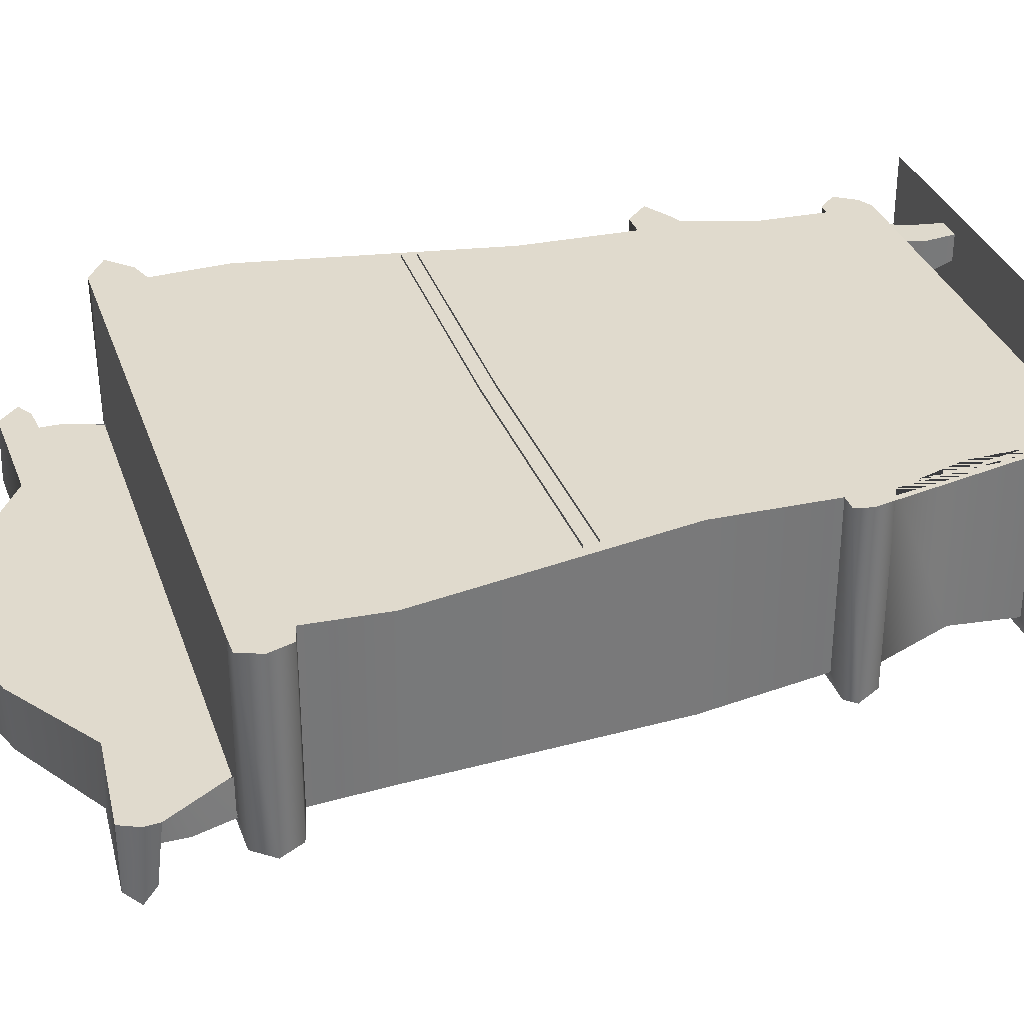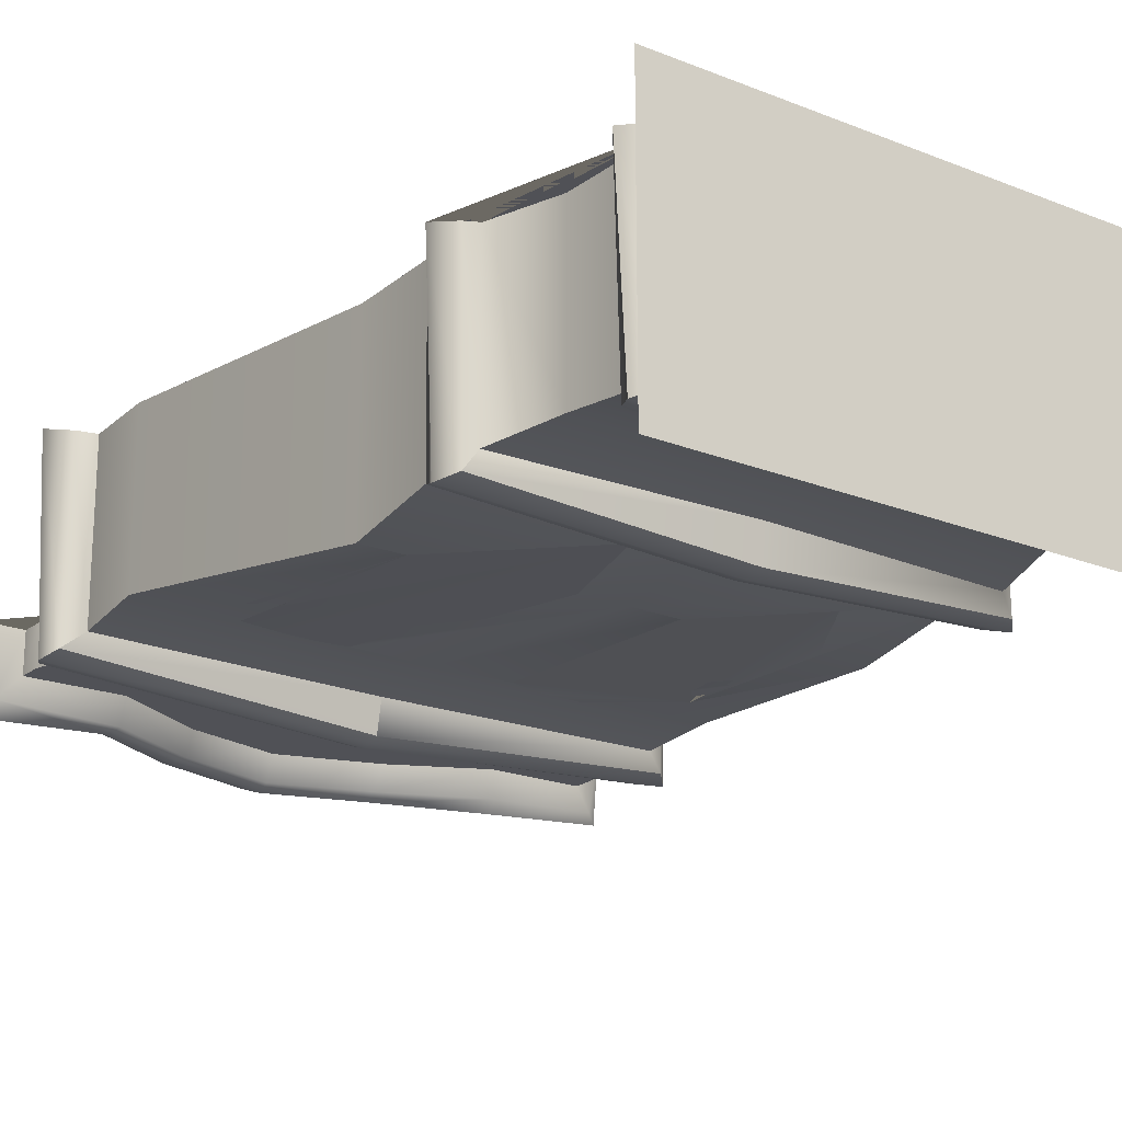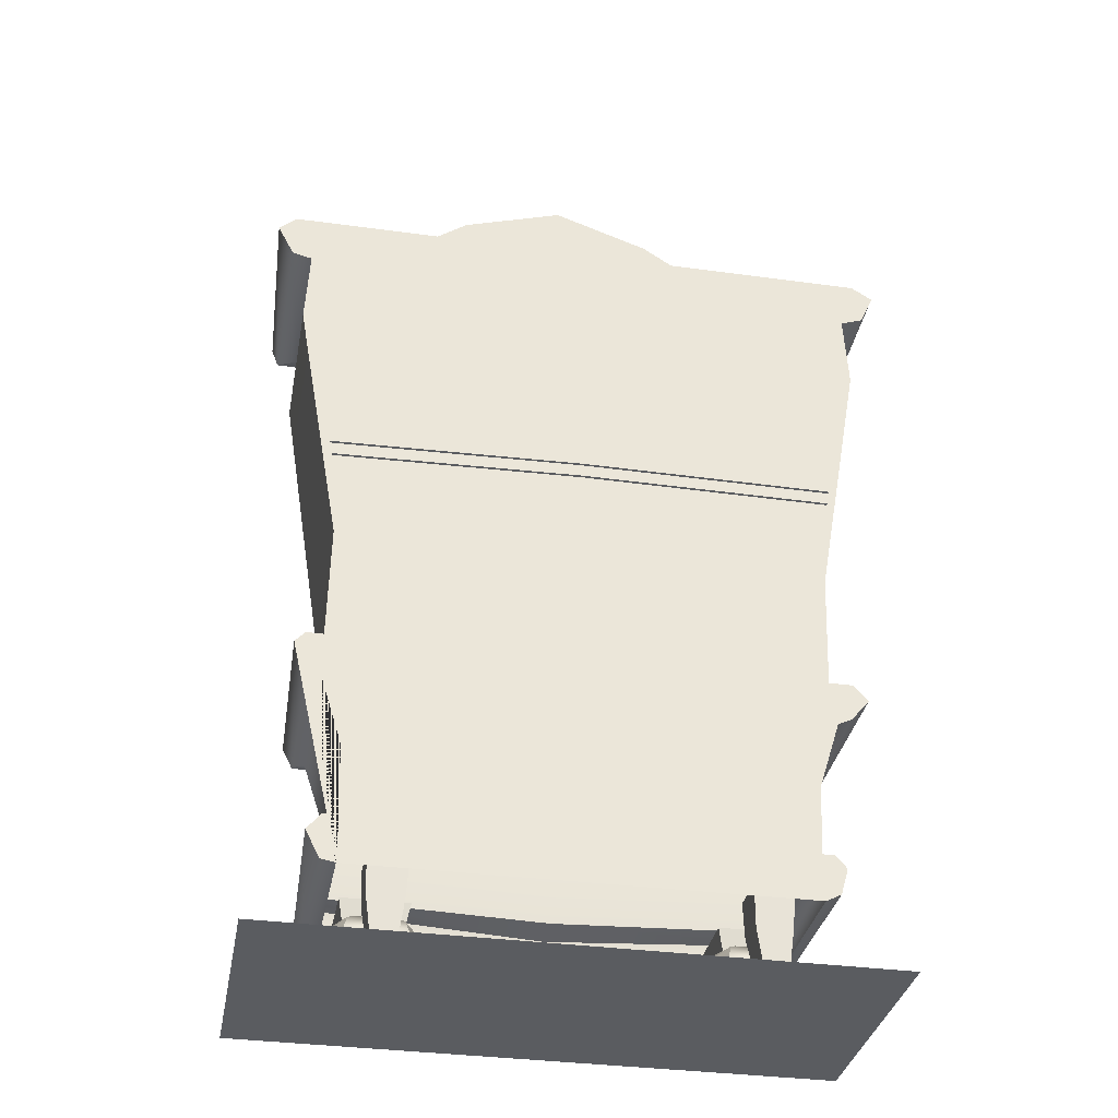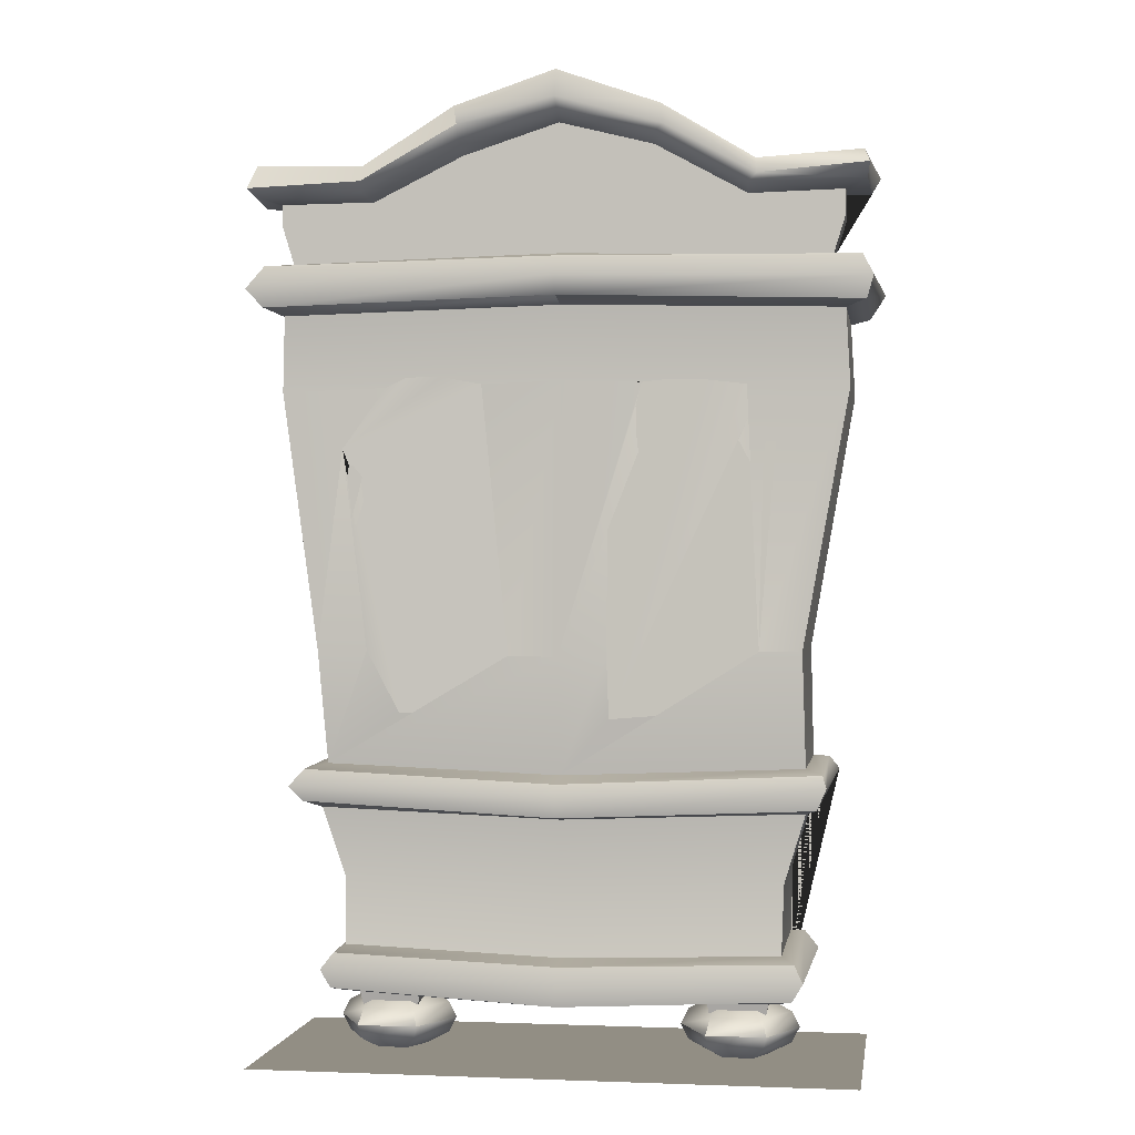
<metadata>
{"format":"obj","ext":"obj","renderer":"f3d","projection":"perspective","resolution":1024,"background":"white","views":[{"elev":33.1,"azim":72.5,"up":"+Y"},{"elev":-20.4,"azim":144.1,"up":"+Y"},{"elev":-34.2,"azim":169.5,"up":"+Z"},{"elev":-0.1,"azim":8.7,"up":"+Z"}]}
</metadata>
<code>
v -2.186 -0.1657 5.455
v -0.8264 -0.1657 5.455
v -0.8264 -0.1657 7.239
v -2.186 -0.1657 7.239
v -2.095 -0.5688 3.438
v -0.7154 -0.5688 3.438
v -0.7154 -0.5688 4.851
v -2.095 -0.5688 4.851
v 0.5821 -0.09832 3.364
v 1.837 -0.09504 3.364
v 1.837 -0.09504 5.036
v 0.5821 -0.09832 5.036
v 0.3909 -0.2915 5.552
v 2.586 -0.2915 5.552
v 2.586 -0.2915 6.979
v 0.3909 -0.2915 6.979
v -2.183 -0.8038 0.4142
v -1.598 -0.8038 0.4142
v -1.535 -0.8795 0.7235
v -2.246 -0.8795 0.7235
v -2.246 -0.02644 0.7235
v -1.535 -0.02644 0.7235
v -1.598 -0.1021 0.4142
v -2.183 -0.1021 0.4142
v -1.721 -0.09367 -0.008641
v -2.043 -0.09367 -0.008641
v -2.161 0.1381 0.1141
v -1.602 0.1381 0.1141
v -2.205 -0.4103 -0.008641
v -2.441 -0.4103 0.1141
v -2.043 -0.7269 -0.008641
v -2.161 -0.9587 0.1141
v -1.721 -0.7269 -0.008641
v -1.602 -0.9587 0.1141
v -1.559 -0.4103 -0.008641
v -1.323 -0.4103 0.1141
v -2.205 0.2229 0.2817
v -1.559 0.2229 0.2817
v -2.528 -0.4103 0.2817
v -2.205 -1.044 0.2817
v -1.559 -1.044 0.2817
v -1.236 -0.4103 0.2817
v -2.161 0.1381 0.4493
v -1.602 0.1381 0.4493
v -2.441 -0.4103 0.4493
v -2.161 -0.9587 0.4493
v -1.602 -0.9587 0.4493
v -1.323 -0.4103 0.4493
v -2.043 -0.09367 0.5721
v -1.721 -0.09367 0.5721
v -2.205 -0.4103 0.5721
v -2.043 -0.7269 0.5721
v -1.721 -0.7269 0.5721
v -1.559 -0.4103 0.5721
v -2.055 0.3978 0.4099
v -1.684 0.3978 0.4099
v -1.663 0.4239 0.7841
v -2.076 0.4239 0.7841
v -1.684 0.8059 0.3614
v -1.663 0.8826 0.7841
v -2.055 0.8059 0.3614
v -2.076 0.8826 0.7841
v -2.004 0.8027 -0.0006251
v -2.004 0.5039 -0.0006251
v -1.735 0.5039 -0.0006251
v -1.735 0.8027 -0.0006251
v 1.607 -0.8038 0.4142
v 2.192 -0.8038 0.4142
v 2.255 -0.8795 0.7235
v 1.544 -0.8795 0.7235
v 1.544 -0.02644 0.7235
v 2.255 -0.02644 0.7235
v 2.192 -0.1021 0.4142
v 1.607 -0.1021 0.4142
v 2.057 -0.09367 -0.008641
v 1.734 -0.09367 -0.008641
v 1.616 0.1381 0.1141
v 2.175 0.1381 0.1141
v 1.573 -0.4103 -0.008641
v 1.336 -0.4103 0.1141
v 1.734 -0.7269 -0.008641
v 1.616 -0.9587 0.1141
v 2.057 -0.7269 -0.008641
v 2.175 -0.9587 0.1141
v 2.218 -0.4103 -0.008641
v 2.455 -0.4103 0.1141
v 1.573 0.2229 0.2817
v 2.218 0.2229 0.2817
v 1.25 -0.4103 0.2817
v 1.573 -1.044 0.2817
v 2.218 -1.044 0.2817
v 2.541 -0.4103 0.2817
v 1.616 0.1381 0.4493
v 2.175 0.1381 0.4493
v 1.336 -0.4103 0.4493
v 1.616 -0.9587 0.4493
v 2.175 -0.9587 0.4493
v 2.455 -0.4103 0.4493
v 1.734 -0.09367 0.5721
v 2.057 -0.09367 0.5721
v 1.573 -0.4103 0.5721
v 1.734 -0.7269 0.5721
v 2.057 -0.7269 0.5721
v 2.218 -0.4103 0.5721
v 1.697 0.3978 0.4099
v 2.068 0.3978 0.4099
v 2.089 0.4239 0.7841
v 1.676 0.4239 0.7841
v 2.068 0.8059 0.3614
v 2.089 0.8826 0.7841
v 1.697 0.8059 0.3614
v 1.676 0.8826 0.7841
v 1.748 0.8027 -0.0006251
v 1.748 0.5039 -0.0006251
v 2.017 0.5039 -0.0006251
v 2.017 0.8027 -0.0006251
v -2.697 -0.8411 5.375
v -0.0007447 -0.8411 5.387
v -0.0007447 -0.8411 5.546
v -2.728 -0.8411 5.534
v 0.01126 0.9544 5.547
v -2.728 0.9544 5.534
v -2.697 0.9544 5.375
v 0.01126 0.9544 5.388
v 2.708 -0.8411 5.485
v 2.711 0.9544 5.481
v 2.678 0.9544 5.322
v 2.682 -0.8411 5.326
v -3.017 0.8944 7.597
v 2.986 0.8944 7.597
v 2.986 -0.7417 7.597
v -3.017 -0.7417 7.597
v 0 -0.8147 3.192
v 2.565 -0.8147 3.124
v 2.565 -0.8147 3.283
v 0 -0.8147 3.35
v 2.565 0.8944 3.283
v 0 0.8944 3.35
v -2.525 -0.8147 3.283
v -2.525 0.8944 3.283
v -2.525 -0.8147 3.124
v 0.5269 -0.9233 3.617
v 1.783 -0.9233 3.72
v 2.145 -1.126 4.353
v 2.316 -0.9233 6.582
v 1.911 -0.8385 6.604
v 2.051 -0.8385 6.927
v 2.002 -0.8385 7.202
v 1.603 -0.8385 7.441
v 1.196 -0.8385 7.445
v 0.8692 -0.8385 7.234
v 0.807 -0.8385 6.982
v 0.8945 -0.8385 6.634
v 0.5115 -0.8385 6.612
v 0.5277 -1.126 4.303
v -2.406 -0.9233 6.538
v -2.085 -1.126 4.351
v -1.774 -0.9233 3.669
v -0.5289 -0.9233 3.605
v -0.5352 -1.126 4.301
v -0.4876 -0.8385 6.608
v -0.8283 -0.8385 6.656
v -0.7767 -0.8385 6.959
v -0.8798 -0.8385 7.233
v -1.181 -0.8385 7.42
v -1.603 -0.8385 7.432
v -1.942 -0.8385 7.207
v -2.026 -0.8385 6.941
v -1.975 -0.8385 6.644
v 2.752 -1.109 2.686
v 2.773 0.9233 2.702
v 2.922 0.9745 2.966
v 2.857 -1.152 2.924
v 2.611 -1.141 0.8705
v 2.684 0.9657 0.9228
v 2.53 0.9233 1.122
v 2.514 -1.106 1.069
v 2.631 -0.9233 2.633
v 2.631 0.9233 2.633
v 2.631 0.9233 3.111
v 2.631 -0.9233 3.111
v 2.814 -1.109 3.058
v 2.811 0.9233 3.111
v 2.396 -0.8435 1.877
v 2.396 0.9233 1.877
v 2.373 -0.9233 0.6194
v 2.373 0.9233 0.6194
v 2.53 0.9233 0.6508
v 2.493 -1.106 0.6723
v 2.373 0.9233 1.122
v 2.373 -0.9233 1.122
v -2.777 0.9233 2.702
v -2.8 -1.109 2.712
v -2.95 -1.152 2.872
v -2.955 0.9745 2.903
v -2.593 0.9657 0.9834
v -2.6 -1.141 0.8893
v -2.46 -1.106 1.074
v -2.492 0.9233 1.14
v -2.628 0.9233 2.633
v -2.628 -0.9233 2.633
v -2.564 -0.9233 3.111
v -2.564 0.9233 3.111
v -2.825 0.9233 3.111
v -2.787 -1.109 3.058
v -2.393 0.9233 1.887
v -2.393 -0.8435 1.887
v -2.362 0.9233 0.6381
v -2.362 -0.9233 0.6381
v -2.493 -1.106 0.6911
v -2.526 0.9233 0.7218
v -2.362 -0.9233 1.14
v -2.362 0.9233 1.14
v 0.001437 -1.295 2.585
v 0.001437 -1.346 2.772
v 0.005476 -1.331 0.7957
v 0.005476 -1.289 1.007
v 0.001437 -0.9233 2.532
v 0.001437 -0.9233 3.011
v 0.001437 -1.295 2.945
v 0.001437 -0.8435 1.79
v 0.001437 -0.9233 0.5445
v 0.005476 -1.289 0.5843
v 0.005476 -0.9233 1.047
v 2.605 -1.126 4.362
v 2.605 0.9233 4.362
v 3.1 0.9233 7.171
v 3.099 -0.8385 7.171
v 3.056 0.9233 7.998
v 3.056 -0.9233 7.998
v 3.278 -1.103 8.065
v 3.268 0.9233 8.051
v 3.446 0.9912 8.33
v 3.351 -1.16 8.305
v 3.056 0.9233 8.559
v 3.056 -0.9233 8.559
v 3.236 -1.103 8.538
v 3.259 0.9233 8.553
v -2.607 0.9233 4.362
v -2.63 -1.126 4.362
v -3.099 -0.8385 7.171
v -3.099 0.9233 7.171
v -3.056 -0.9233 7.998
v -3.056 0.9233 7.998
v -3.3 0.9233 8.084
v -3.25 -1.103 8.078
v -3.435 -1.16 8.279
v -3.419 0.9912 8.355
v -3.056 -0.9233 8.559
v -3.056 0.9233 8.559
v -3.218 0.9233 8.559
v -3.236 -1.103 8.525
v 2.145 -1.126 4.353
v 2.145 -1.126 4.353
v 2.002 -0.8385 7.202
v 1.911 -0.8385 6.604
v 2.316 -0.9233 6.582
v -4.225e-09 -1.283 8.139
v 3.278 -1.103 8.065
v -4.485e-09 -1.351 8.353
v -2.275e-33 -0.8385 7.264
v 0.8692 -0.8385 7.234
v 1.196 -0.8385 7.445
v 1.603 -0.8385 7.441
v 0 -0.9233 8.073
v -1.942 -0.8385 7.207
v -1.603 -0.8385 7.432
v -0.8798 -0.8385 7.233
v 3.056 -0.9233 8.559
v 0 -0.9233 8.634
v -4.225e-09 -1.283 8.554
v -3.056 -0.9233 8.559
v -0.5352 -1.126 4.301
v -0.5346 -1.126 4.301
v -0.001298 -1.126 4.288
v -0.7767 -0.8385 6.959
v -0.8283 -0.8385 6.656
v -0.4876 -0.8385 6.608
v -2.085 -1.126 4.351
v -2.406 -0.9233 6.538
v -1.975 -0.8385 6.644
v -2.026 -0.8385 6.941
v -0.5289 -0.9233 3.605
v -1.774 -0.9233 3.669
v 0.5277 -1.126 4.303
v 0.5115 -0.8385 6.612
v 0.8945 -0.8385 6.634
v 0.807 -0.8385 6.982
v 1.783 -0.9233 3.72
v 0.5269 -0.9233 3.617
v 3.056 -0.5674 8.967
v 2.917 -0.9998 8.513
v 2.917 -0.5679 8.524
v -3.348 -0.5674 9.235
v -3.242 -1.241 9.25
v -3.366 -1.33 9.344
v -3.413 -0.5023 9.351
v -2.097 -1.284 9.264
v -1.023 -1.262 9.797
v -1.059 -1.323 9.973
v -2.093 -1.411 9.376
v -3.056 -0.5674 9.205
v -3.056 -0.9998 9.205
v -2.03 -0.9998 9.211
v -1.049 -0.9998 9.688
v -3.267 -1.241 9.598
v -3.27 -0.555 9.575
v -1.099 -1.262 10.18
v -2.102 -1.284 9.55
v -3.056 -0.5674 8.967
v -2.917 -0.9998 8.513
v -3.056 -0.9998 8.967
v -1.908 -0.9998 8.502
v -1.007 -0.9998 8.508
v -1.054 -0.9998 8.955
v -1.999 -0.9998 8.961
v 1.993e-06 -0.9998 8.513
v 3.233e-10 -0.9998 8.964
v -1.951e-09 -0.9998 10.02
v 0.02103 -1.278 10.1
v 0.0007547 -1.344 10.24
v 4.507e-09 -1.241 10.54
v 3.32 -0.5674 9.233
v 3.412 -0.5023 9.406
v 3.316 -1.391 9.448
v 3.29 -1.241 9.306
v 2.042 -1.284 9.273
v 2.139 -1.349 9.369
v 1.149 -1.325 9.922
v 1.057 -1.262 9.839
v 3.056 -0.5674 9.233
v 3.056 -0.9998 9.233
v 2.031 -0.9998 9.211
v 1.027 -0.9998 9.761
v 3.256 -0.5551 9.603
v 3.259 -1.258 9.604
v 2.127 -1.284 9.535
v 1.125 -1.262 10.14
v 3.056 -0.9998 8.967
v 1.98 -0.9998 8.502
v 2.074 -0.9998 8.961
v 1.048 -0.9998 8.955
v 1.002 -0.9998 8.508
v 0.000132 -0.5548 10.52
v -1.097 -0.5766 10.15
v -2.091 -0.5984 9.529
v 1.139 -0.5766 10.18
v 2.116 -0.5984 9.513
v -2.917 -0.5683 8.525
v -3.228 -1.871 -0.05112
v 3.228 -1.871 -0.05112
v 3.228 0.9826 -0.05112
v -3.228 0.9826 -0.05112
v -2.796 -1.524 -0.03515
v 2.796 -1.524 -0.03515
v 3.646 -1.524 9.322
v -3.646 -1.524 9.322
v -3.646 1.135 9.322
v 3.646 1.135 9.322
v 2.796 1.135 -0.03515
v -2.796 1.135 -0.03515
v -3.056 0.9233 8.559
v 3.056 0.9233 8.559
v 2.917 -0.5679 8.571
v 3.056 -0.5674 8.967
v 3.056 -0.5674 9.233
v 3.412 -0.5023 9.406
v 0.000132 -0.5548 10.52
v -2.091 -0.5984 9.529
v -3.27 -0.555 9.575
v -3.413 -0.5023 9.351
v -3.056 -0.5674 8.967
v -2.917 -0.5683 8.571
v -3.218 0.9233 8.559
v -3.056 0.9233 7.998
v 3.056 0.9233 7.998
v 3.446 0.9912 8.33
v 2.53 0.9233 0.6508
v 2.53 0.9233 1.122
v 2.373 0.9233 1.122
v 2.396 0.9233 1.877
v 2.631 0.9233 2.633
v 2.922 0.9745 2.966
v 2.811 0.9233 3.111
v 2.631 0.9233 3.111
v -2.564 0.9233 3.111
v -2.825 0.9233 3.111
v -2.955 0.9745 2.903
v -2.628 0.9233 2.633
v -2.593 0.9657 0.9834
v -2.526 0.9233 0.7218
v -2.362 0.9233 0.6381
v 2.089 0.8826 0.7841
v 1.676 0.8826 0.7841
v 1.697 0.8059 0.3614
v 1.748 0.8027 -0.0006251
v 2.017 0.8027 -0.0006251
v 2.068 0.8059 0.3614
v -1.663 0.8826 0.7841
v -2.076 0.8826 0.7841
v -2.055 0.8059 0.3614
v -2.004 0.8027 -0.0006251
v -1.735 0.8027 -0.0006251
v -1.684 0.8059 0.3614
v 3.1 0.9233 7.171
v -3.099 0.9233 7.171
v -2.607 0.9233 4.362
v 2.605 0.9233 4.362
v 3.056 0.9233 7.998
v -3.056 0.9233 7.998
v -2.564 0.9233 3.111
v 2.631 0.9233 3.111
g FLAT_Football group1 group3
f 1 2 3 4
g FLAT_Golf group1 group3
f 5 6 7 8
g FLAT_DartBoard group1 group3
f 9 10 11 12
g FLAT_TennisRacket group1 group3
f 13 14 15 16
g CABINET_Frontleg_l LF_foot group3
f 17 18 19 20
f 21 22 23 24
f 24 23 18 17
f 18 23 22 19
f 24 17 20 21
g CABINET_Frontlegball_l LF_foot group3
f 25 26 27 28
f 26 29 30 27
f 29 31 32 30
f 31 33 34 32
f 33 35 36 34
f 35 25 28 36
f 28 27 37 38
f 27 30 39 37
f 30 32 40 39
f 32 34 41 40
f 34 36 42 41
f 36 28 38 42
f 38 37 43 44
f 37 39 45 43
f 39 40 46 45
f 40 41 47 46
f 41 42 48 47
f 42 38 44 48
f 44 43 49 50
f 43 45 51 49
f 45 46 52 51
f 46 47 53 52
f 47 48 54 53
f 48 44 50 54
g LB_foot LF_foot group3
f 55 56 57 58
f 56 59 60 57
f 61 55 58 62
f 63 64 55 61
f 64 65 56 55
f 65 66 59 56
g CABINET_Frontleg_r RF_foot group3
f 67 68 69 70
f 71 72 73 74
f 74 73 68 67
f 68 73 72 69
f 74 67 70 71
g CABINET_Frontlegball_l1 RF_foot group3
f 75 76 77 78
f 76 79 80 77
f 79 81 82 80
f 81 83 84 82
f 83 85 86 84
f 85 75 78 86
f 78 77 87 88
f 77 80 89 87
f 80 82 90 89
f 82 84 91 90
f 84 86 92 91
f 86 78 88 92
f 88 87 93 94
f 87 89 95 93
f 89 90 96 95
f 90 91 97 96
f 91 92 98 97
f 92 88 94 98
f 94 93 99 100
f 93 95 101 99
f 95 96 102 101
f 96 97 103 102
f 97 98 104 103
f 98 94 100 104
g RB_foot1 RF_foot group3
f 105 106 107 108
f 106 109 110 107
f 111 105 108 112
f 113 114 105 111
f 114 115 106 105
f 115 116 109 106
g shelf shelf group3
f 117 118 119 120
f 120 119 121 122
f 123 124 118 117
f 119 125 126 121
f 118 124 127 128
f 119 118 128 125
g shelf1 shelf group3
f 129 130 131 132
g shelf2 shelf group3
f 133 134 135 136
f 136 135 137 138
f 139 136 138 140
f 141 133 136 139
g polySurface1 glass group3
f 142 143 144 145 146 147 148 149 150 151 152 153 154 155
g polySurface2 glass group3
f 156 157 158 159 160 161 162 163 164 165 166 167 168 169
g low_r low group3
f 170 171 172 173
f 174 175 176 177
f 178 179 171 170
f 180 181 182 183
f 173 172 183 182
f 184 185 179 178
f 186 187 188 189
f 190 191 177 176
f 189 188 175 174
f 191 190 185 184
g low_l low group3
f 192 193 194 195
f 196 197 198 199
f 200 201 193 192
f 202 203 204 205
f 195 194 205 204
f 206 207 201 200
f 208 209 210 211
f 212 213 199 198
f 211 210 197 196
f 213 212 207 206
g low_mid low group3
f 214 170 173 215
f 216 174 177 217
f 193 214 215 194
f 197 216 217 198
f 218 178 170 214
f 181 219 220 182
f 201 218 214 193
f 219 202 205 220
f 215 173 182 220
f 194 215 220 205
f 221 184 178 218
f 207 221 218 201
f 222 186 189 223
f 191 224 217 177
f 209 222 223 210
f 224 212 198 217
f 210 223 216 197
f 223 189 174 216
f 212 224 221 207
f 224 191 184 221
g mid_r mid group3
f 225 226 227 228
f 181 180 226 225
f 228 227 229 230
f 231 232 233 234
f 230 229 232 231
f 235 236 237 238
f 234 233 238 237
g mid_l mid group3
f 239 240 241 242
f 203 202 240 239
f 242 241 243 244
f 245 246 247 248
f 244 243 246 245
f 249 250 251 252
f 248 247 252 251
g mid_m mid group3
f 253 254 225 228 255 148 147 256 257
f 258 259 234 260
f 246 258 260 247
f 261 262 263 264 255 228 230 265
f 241 167 266 267 165 268 261 265 243
f 265 230 259 258
f 269 270 271 237
f 243 265 258 246
f 270 272 252 271
f 260 234 237 271
f 247 260 271 252
f 273 274 275 261 268 276 277 278
f 240 279 280 281 282 167 241
f 202 219 275 274 283 284 157 279 240
f 275 285 286 287 288 262 261
f 219 181 225 254 289 290 285 275
g top1 group3
f 291 292 293
f 294 295 296 297
f 298 299 300 301
f 295 298 301 296
f 302 303 295 294
f 304 305 299 298
f 303 304 298 295
f 297 296 306 307
f 301 300 308 309
f 296 301 309 306
f 310 311 312
f 313 314 315 316
f 311 313 316 312
f 314 317 318 315
f 299 305 319 320
f 300 299 320 321
f 308 300 321 322
f 315 318 319 305
f 316 315 305 304
f 312 316 304 303
f 310 312 303 302
f 323 324 325 326
f 327 328 329 330
f 326 325 328 327
f 331 323 326 332
f 333 327 330 334
f 332 326 327 333
f 324 335 336 325
f 328 337 338 329
f 325 336 337 328
f 292 291 339
f 340 341 342 343
f 292 339 341 340
f 343 342 318 317
f 330 320 319 334
f 329 321 320 330
f 338 322 321 329
f 342 334 319 318
f 341 333 334 342
f 339 332 333 341
f 291 331 332 339
f 308 322 344 345
f 306 309 346 307
f 309 308 345 346
f 322 338 347 344
f 337 336 335 348
f 338 337 348 347
f 310 349 311
g cabinetRwoodShadow group3
f 350 351 352 353
g pCube1 collision
f 354 355 356 357
f 358 359 360 361
f 355 360 359 356
f 361 354 357 358
g polySurface5 back_faces
f 269 272 362 363
g polySurface6 back_faces
f 364 365 366 323 367 335 348 347 368 345 369 370 371 294 302 372 373
g polySurface7 back_faces
f 238 363 362 374 248 245 375 376 232 377
g polySurface8 back_faces
f 187 378 175 379 380 381 382 171 383 384 385 386 387 388 192 389 206 213 199 390 391 392
g polySurface9 back_faces
f 393 394 395 396 397 398
g polySurface10 back_faces
f 399 400 401 402 403 404
g back back_faces
f 405 406 407 408
f 409 410 406 405
f 408 407 411 412

</code>
